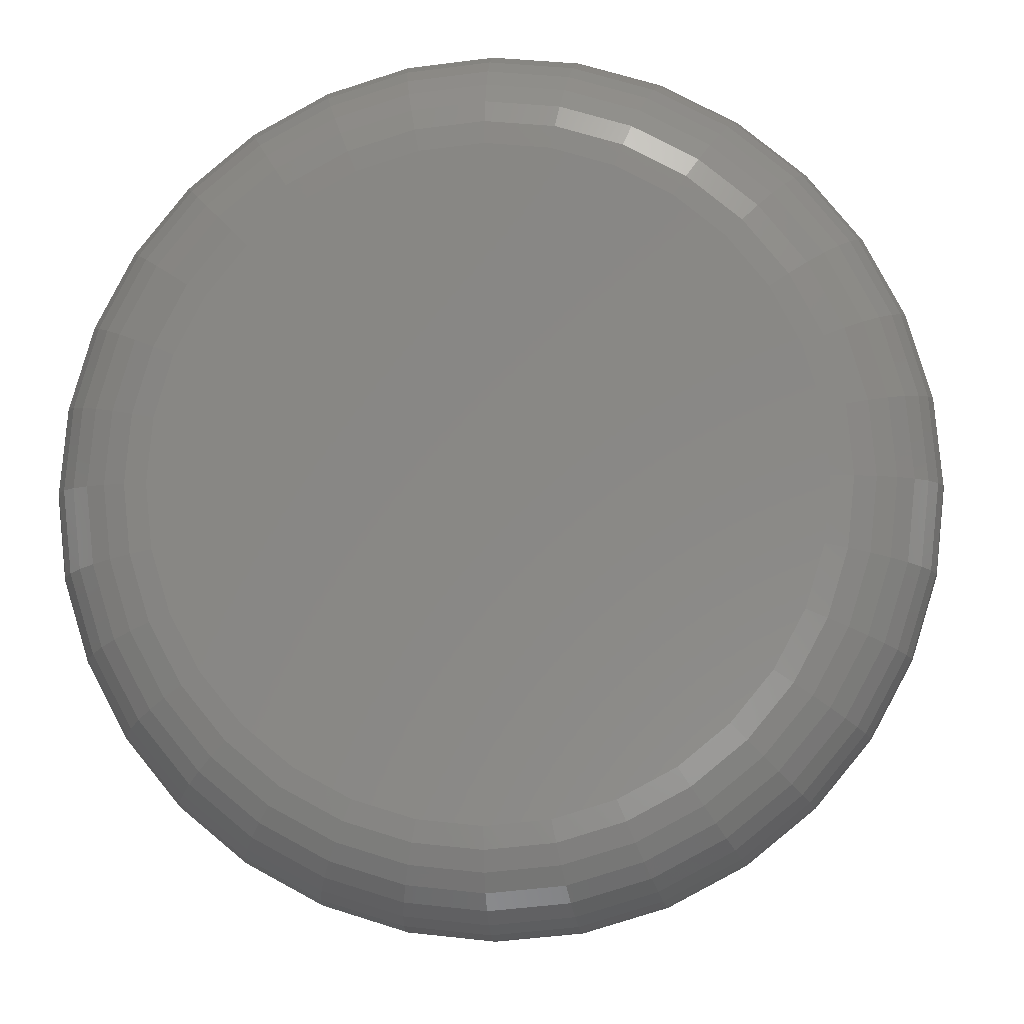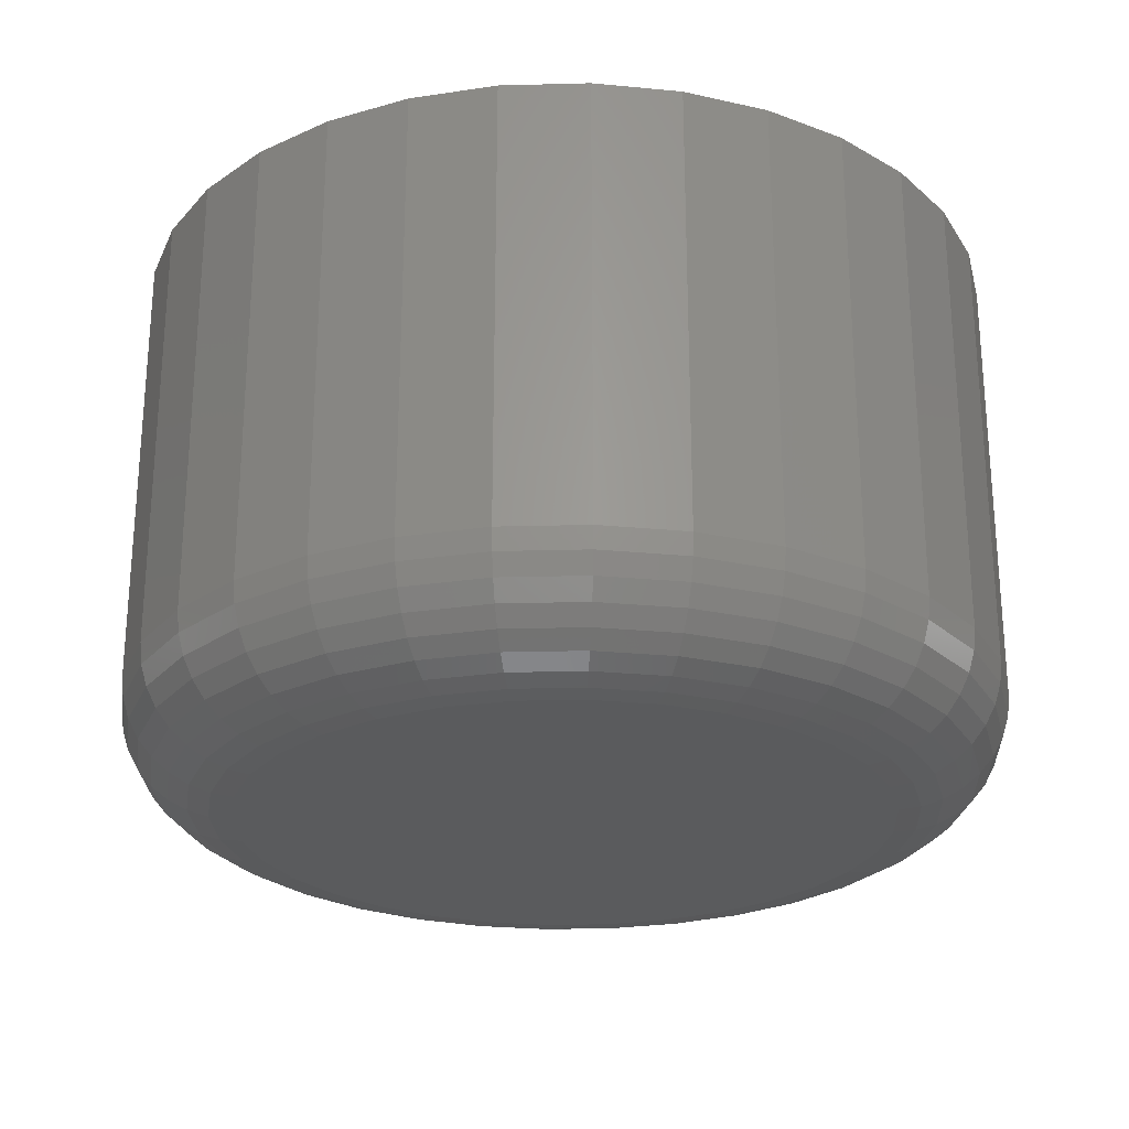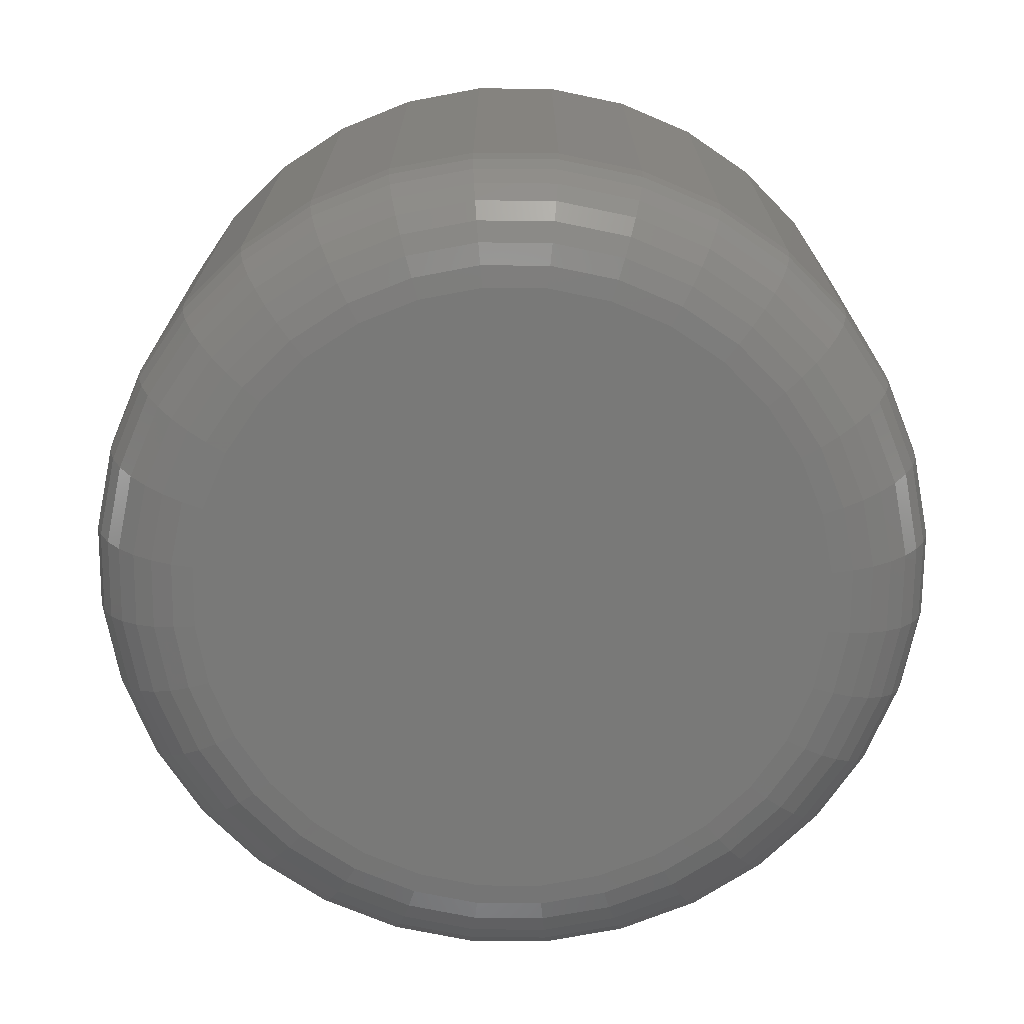
<metadata>
{"format":"stl","ext":"stl","renderer":"f3d","projection":"perspective","resolution":1024,"background":"white","views":[{"elev":-6.3,"azim":-174.6,"up":"+Y"},{"elev":-25.3,"azim":-48.2,"up":"+Z"},{"elev":-71.6,"azim":-107.4,"up":"+Z"}]}
</metadata>
<code>
# stl→obj: 320 verts, 636 faces
v -0.08474 0.08448 0
v -0.08053 0.08575 0
v -0.07615 0.08618 0
v -0.07177 0.08575 0
v -0.06756 0.08448 0
v -0.08862 0.0824 0
v -0.06368 0.0824 0
v -0.09203 0.07961 0
v -0.06028 0.07961 0
v -0.09482 0.07621 0
v -0.05748 0.07621 0
v -0.09689 0.07233 0
v -0.05541 0.07233 0
v -0.09817 0.06811 0
v -0.05413 0.06811 0
v -0.05541 0.05514 0
v -0.09689 0.05514 0
v -0.05413 0.05935 0
v -0.09482 0.05126 0
v -0.05748 0.05126 0
v -0.09203 0.04786 0
v -0.06028 0.04786 0
v -0.08862 0.04507 0
v -0.06368 0.04507 0
v -0.08474 0.04299 0
v -0.06756 0.04299 0
v -0.08053 0.04171 0
v -0.07615 0.04128 0
v -0.07177 0.04171 0
v -0.09817 0.05935 0
v -0.0986 0.06373 0
v -0.0537 0.06373 0
v -0.04589 0.06373 0.007812
v -0.04589 0.06373 0.03906
v -0.04647 0.05783 0.007812
v -0.04647 0.05783 0.03906
v -0.04819 0.05215 0.007812
v -0.04819 0.05215 0.03906
v -0.05099 0.04692 0.007812
v -0.05099 0.04692 0.03906
v -0.05475 0.04233 0.007812
v -0.05475 0.04233 0.03906
v -0.05934 0.03857 0.007812
v -0.05934 0.03857 0.03906
v -0.06457 0.03577 0.007812
v -0.06457 0.03577 0.03906
v -0.07025 0.03405 0.007812
v -0.07025 0.03405 0.03906
v -0.07615 0.03347 0.007812
v -0.07615 0.03347 0.03906
v -0.08206 0.03405 0.007812
v -0.08206 0.03405 0.03906
v -0.08773 0.03577 0.007812
v -0.08773 0.03577 0.03906
v -0.09296 0.03857 0.007812
v -0.09296 0.03857 0.03906
v -0.09755 0.04233 0.007812
v -0.09755 0.04233 0.03906
v -0.1013 0.04692 0.007812
v -0.1013 0.04692 0.03906
v -0.1041 0.05215 0.007812
v -0.1041 0.05215 0.03906
v -0.1058 0.05783 0.007812
v -0.1058 0.05783 0.03906
v -0.1064 0.06373 0.007812
v -0.1064 0.06373 0.03906
v -0.1058 0.06964 0.007812
v -0.1058 0.06964 0.03906
v -0.1041 0.07531 0.007812
v -0.1041 0.07531 0.03906
v -0.1013 0.08055 0.007812
v -0.1013 0.08055 0.03906
v -0.09755 0.08513 0.007812
v -0.09755 0.08513 0.03906
v -0.09296 0.0889 0.007812
v -0.09296 0.0889 0.03906
v -0.08773 0.09169 0.007812
v -0.08773 0.09169 0.03906
v -0.08206 0.09342 0.007812
v -0.08206 0.09342 0.03906
v -0.07615 0.094 0.007812
v -0.07615 0.094 0.03906
v -0.07025 0.09342 0.007812
v -0.07025 0.09342 0.03906
v -0.06457 0.09169 0.007812
v -0.06457 0.09169 0.03906
v -0.05934 0.0889 0.007812
v -0.05934 0.0889 0.03906
v -0.05475 0.08513 0.007812
v -0.05475 0.08513 0.03906
v -0.05099 0.08055 0.007812
v -0.05099 0.08055 0.03906
v -0.04819 0.07531 0.007812
v -0.04819 0.07531 0.03906
v -0.04647 0.06964 0.007812
v -0.04647 0.06964 0.03906
v -0.04604 0.06373 0.006288
v -0.04662 0.05786 0.006288
v -0.04648 0.06373 0.004823
v -0.04705 0.05795 0.004823
v -0.0472 0.06373 0.003472
v -0.04776 0.05809 0.003472
v -0.04818 0.06373 0.002288
v -0.04871 0.05828 0.002288
v -0.04936 0.06373 0.001317
v -0.04988 0.05851 0.001317
v -0.05071 0.06373 0.0005947
v -0.0512 0.05877 0.0005947
v -0.05218 0.06373 0.0001501
v -0.05264 0.05906 0.0001501
v -0.1057 0.05786 0.006288
v -0.1063 0.06373 0.006288
v -0.1052 0.05795 0.004823
v -0.1058 0.06373 0.004823
v -0.1045 0.05809 0.003472
v -0.1051 0.06373 0.003472
v -0.1036 0.05828 0.002288
v -0.1041 0.06373 0.002288
v -0.1024 0.05851 0.001317
v -0.1029 0.06373 0.001317
v -0.1011 0.05877 0.0005947
v -0.1016 0.06373 0.0005947
v -0.09967 0.05906 0.0001501
v -0.1001 0.06373 0.0001501
v -0.104 0.05221 0.006288
v -0.1036 0.05238 0.004823
v -0.1029 0.05266 0.003472
v -0.102 0.05303 0.002288
v -0.1009 0.05348 0.001317
v -0.09966 0.054 0.0005947
v -0.0983 0.05456 0.0001501
v -0.1012 0.047 0.006288
v -0.1008 0.04725 0.004823
v -0.1002 0.04765 0.003472
v -0.09941 0.04819 0.002288
v -0.09843 0.04885 0.001317
v -0.0973 0.0496 0.0005947
v -0.09609 0.05041 0.0001501
v -0.09744 0.04244 0.006288
v -0.09713 0.04275 0.004823
v -0.09662 0.04327 0.003472
v -0.09593 0.04395 0.002288
v -0.0951 0.04479 0.001317
v -0.09414 0.04574 0.0005947
v -0.0931 0.04678 0.0001501
v -0.09288 0.0387 0.006288
v -0.09263 0.03907 0.004823
v -0.09223 0.03967 0.003472
v -0.09169 0.04047 0.002288
v -0.09104 0.04146 0.001317
v -0.09029 0.04258 0.0005947
v -0.08947 0.0438 0.0001501
v -0.08768 0.03591 0.006288
v -0.0875 0.03632 0.004823
v -0.08723 0.03699 0.003472
v -0.08686 0.03789 0.002288
v -0.0864 0.03898 0.001317
v -0.08589 0.04023 0.0005947
v -0.08533 0.04158 0.0001501
v -0.08203 0.0342 0.006288
v -0.08194 0.03464 0.004823
v -0.0818 0.03534 0.003472
v -0.08161 0.0363 0.002288
v -0.08138 0.03746 0.001317
v -0.08111 0.03878 0.0005947
v -0.08083 0.04022 0.0001501
v -0.07615 0.03362 0.006288
v -0.07615 0.03407 0.004823
v -0.07615 0.03479 0.003472
v -0.07615 0.03576 0.002288
v -0.07615 0.03694 0.001317
v -0.07615 0.03829 0.0005947
v -0.07615 0.03976 0.0001501
v -0.07028 0.0342 0.006288
v -0.07036 0.03464 0.004823
v -0.0705 0.03534 0.003472
v -0.07069 0.0363 0.002288
v -0.07092 0.03746 0.001317
v -0.07119 0.03878 0.0005947
v -0.07147 0.04022 0.0001501
v -0.06463 0.03591 0.006288
v -0.0648 0.03632 0.004823
v -0.06507 0.03699 0.003472
v -0.06545 0.03789 0.002288
v -0.0659 0.03898 0.001317
v -0.06642 0.04023 0.0005947
v -0.06698 0.04158 0.0001501
v -0.05942 0.0387 0.006288
v -0.05967 0.03907 0.004823
v -0.06007 0.03967 0.003472
v -0.06061 0.04047 0.002288
v -0.06127 0.04146 0.001317
v -0.06202 0.04258 0.0005947
v -0.06283 0.0438 0.0001501
v -0.05486 0.04244 0.006288
v -0.05517 0.04275 0.004823
v -0.05568 0.04327 0.003472
v -0.05637 0.04395 0.002288
v -0.05721 0.04479 0.001317
v -0.05816 0.04574 0.0005947
v -0.0592 0.04678 0.0001501
v -0.05111 0.047 0.006288
v -0.05148 0.04725 0.004823
v -0.05208 0.04765 0.003472
v -0.05289 0.04819 0.002288
v -0.05388 0.04885 0.001317
v -0.055 0.0496 0.0005947
v -0.05622 0.05041 0.0001501
v -0.04833 0.05221 0.006288
v -0.04874 0.05238 0.004823
v -0.04941 0.05266 0.003472
v -0.05031 0.05303 0.002288
v -0.0514 0.05348 0.001317
v -0.05265 0.054 0.0005947
v -0.054 0.05456 0.0001501
v -0.1057 0.06961 0.006288
v -0.1052 0.06952 0.004823
v -0.1045 0.06938 0.003472
v -0.1036 0.06919 0.002288
v -0.1024 0.06896 0.001317
v -0.1011 0.0687 0.0005947
v -0.09967 0.06841 0.0001501
v -0.04662 0.06961 0.006288
v -0.04705 0.06952 0.004823
v -0.04776 0.06938 0.003472
v -0.04871 0.06919 0.002288
v -0.04988 0.06896 0.001317
v -0.0512 0.0687 0.0005947
v -0.05264 0.06841 0.0001501
v -0.04833 0.07526 0.006288
v -0.04874 0.07509 0.004823
v -0.04941 0.07481 0.003472
v -0.05031 0.07444 0.002288
v -0.0514 0.07399 0.001317
v -0.05265 0.07347 0.0005947
v -0.054 0.07291 0.0001501
v -0.05111 0.08046 0.006288
v -0.05148 0.08022 0.004823
v -0.05208 0.07982 0.003472
v -0.05289 0.07928 0.002288
v -0.05388 0.07862 0.001317
v -0.055 0.07787 0.0005947
v -0.05622 0.07705 0.0001501
v -0.05486 0.08503 0.006288
v -0.05517 0.08471 0.004823
v -0.05568 0.0842 0.003472
v -0.05637 0.08351 0.002288
v -0.05721 0.08268 0.001317
v -0.05816 0.08172 0.0005947
v -0.0592 0.08069 0.0001501
v -0.05942 0.08877 0.006288
v -0.05967 0.0884 0.004823
v -0.06007 0.0878 0.003472
v -0.06061 0.08699 0.002288
v -0.06127 0.08601 0.001317
v -0.06202 0.08489 0.0005947
v -0.06283 0.08367 0.0001501
v -0.06463 0.09155 0.006288
v -0.0648 0.09114 0.004823
v -0.06507 0.09048 0.003472
v -0.06545 0.08958 0.002288
v -0.0659 0.08849 0.001317
v -0.06642 0.08724 0.0005947
v -0.06698 0.08588 0.0001501
v -0.07028 0.09327 0.006288
v -0.07036 0.09283 0.004823
v -0.0705 0.09212 0.003472
v -0.07069 0.09117 0.002288
v -0.07092 0.09001 0.001317
v -0.07119 0.08869 0.0005947
v -0.07147 0.08725 0.0001501
v -0.07615 0.09385 0.006288
v -0.07615 0.0934 0.004823
v -0.07615 0.09268 0.003472
v -0.07615 0.09171 0.002288
v -0.07615 0.09052 0.001317
v -0.07615 0.08917 0.0005947
v -0.07615 0.08771 0.0001501
v -0.08203 0.09327 0.006288
v -0.08194 0.09283 0.004823
v -0.0818 0.09212 0.003472
v -0.08161 0.09117 0.002288
v -0.08138 0.09001 0.001317
v -0.08111 0.08869 0.0005947
v -0.08083 0.08725 0.0001501
v -0.08768 0.09155 0.006288
v -0.0875 0.09114 0.004823
v -0.08723 0.09048 0.003472
v -0.08686 0.08958 0.002288
v -0.0864 0.08849 0.001317
v -0.08589 0.08724 0.0005947
v -0.08533 0.08588 0.0001501
v -0.09288 0.08877 0.006288
v -0.09263 0.0884 0.004823
v -0.09223 0.0878 0.003472
v -0.09169 0.08699 0.002288
v -0.09104 0.08601 0.001317
v -0.09029 0.08489 0.0005947
v -0.08947 0.08367 0.0001501
v -0.09744 0.08503 0.006288
v -0.09713 0.08471 0.004823
v -0.09662 0.0842 0.003472
v -0.09593 0.08351 0.002288
v -0.0951 0.08268 0.001317
v -0.09414 0.08172 0.0005947
v -0.0931 0.08069 0.0001501
v -0.1012 0.08046 0.006288
v -0.1008 0.08022 0.004823
v -0.1002 0.07982 0.003472
v -0.09941 0.07928 0.002288
v -0.09843 0.07862 0.001317
v -0.0973 0.07787 0.0005947
v -0.09609 0.07705 0.0001501
v -0.104 0.07526 0.006288
v -0.1036 0.07509 0.004823
v -0.1029 0.07481 0.003472
v -0.102 0.07444 0.002288
v -0.1009 0.07399 0.001317
v -0.09966 0.07347 0.0005947
v -0.0983 0.07291 0.0001501
f 1 2 3
f 1 3 4
f 5 1 4
f 6 1 5
f 7 6 5
f 8 6 7
f 9 8 7
f 10 8 9
f 11 10 9
f 12 10 11
f 13 12 11
f 14 12 13
f 15 14 13
f 16 17 18
f 19 17 16
f 20 19 16
f 21 19 20
f 22 21 20
f 23 21 22
f 24 23 22
f 25 23 24
f 26 25 24
f 27 25 26
f 28 27 26
f 29 28 26
f 17 30 18
f 18 30 31
f 18 31 32
f 32 31 14
f 32 14 15
f 33 34 35
f 35 34 36
f 35 36 37
f 37 36 38
f 37 38 39
f 39 38 40
f 39 40 41
f 41 40 42
f 41 42 43
f 43 42 44
f 43 44 45
f 45 44 46
f 45 46 47
f 47 46 48
f 47 48 49
f 49 48 50
f 49 50 51
f 51 50 52
f 51 52 53
f 53 52 54
f 53 54 55
f 55 54 56
f 55 56 57
f 57 56 58
f 57 58 59
f 59 58 60
f 59 60 61
f 61 60 62
f 61 62 63
f 63 62 64
f 63 64 65
f 65 64 66
f 65 66 67
f 67 66 68
f 67 68 69
f 69 68 70
f 69 70 71
f 71 70 72
f 71 72 73
f 73 72 74
f 73 74 75
f 75 74 76
f 75 76 77
f 77 76 78
f 77 78 79
f 79 78 80
f 79 80 81
f 81 80 82
f 81 82 83
f 83 82 84
f 83 84 85
f 85 84 86
f 85 86 87
f 87 86 88
f 87 88 89
f 89 88 90
f 89 90 91
f 91 90 92
f 91 92 93
f 93 92 94
f 93 94 95
f 95 94 96
f 95 96 33
f 33 96 34
f 33 35 97
f 97 35 98
f 97 98 99
f 99 98 100
f 99 100 101
f 101 100 102
f 101 102 103
f 103 102 104
f 103 104 105
f 105 104 106
f 105 106 107
f 107 106 108
f 107 108 109
f 109 108 110
f 109 110 32
f 32 110 18
f 63 65 111
f 111 65 112
f 111 112 113
f 113 112 114
f 113 114 115
f 115 114 116
f 115 116 117
f 117 116 118
f 117 118 119
f 119 118 120
f 119 120 121
f 121 120 122
f 121 122 123
f 123 122 124
f 123 124 30
f 30 124 31
f 61 63 125
f 125 63 111
f 125 111 126
f 126 111 113
f 126 113 127
f 127 113 115
f 127 115 128
f 128 115 117
f 128 117 129
f 129 117 119
f 129 119 130
f 130 119 121
f 130 121 131
f 131 121 123
f 131 123 17
f 17 123 30
f 59 61 132
f 132 61 125
f 132 125 133
f 133 125 126
f 133 126 134
f 134 126 127
f 134 127 135
f 135 127 128
f 135 128 136
f 136 128 129
f 136 129 137
f 137 129 130
f 137 130 138
f 138 130 131
f 138 131 19
f 19 131 17
f 57 59 139
f 139 59 132
f 139 132 140
f 140 132 133
f 140 133 141
f 141 133 134
f 141 134 142
f 142 134 135
f 142 135 143
f 143 135 136
f 143 136 144
f 144 136 137
f 144 137 145
f 145 137 138
f 145 138 21
f 21 138 19
f 55 57 146
f 146 57 139
f 146 139 147
f 147 139 140
f 147 140 148
f 148 140 141
f 148 141 149
f 149 141 142
f 149 142 150
f 150 142 143
f 150 143 151
f 151 143 144
f 151 144 152
f 152 144 145
f 152 145 23
f 23 145 21
f 53 55 153
f 153 55 146
f 153 146 154
f 154 146 147
f 154 147 155
f 155 147 148
f 155 148 156
f 156 148 149
f 156 149 157
f 157 149 150
f 157 150 158
f 158 150 151
f 158 151 159
f 159 151 152
f 159 152 25
f 25 152 23
f 51 53 160
f 160 53 153
f 160 153 161
f 161 153 154
f 161 154 162
f 162 154 155
f 162 155 163
f 163 155 156
f 163 156 164
f 164 156 157
f 164 157 165
f 165 157 158
f 165 158 166
f 166 158 159
f 166 159 27
f 27 159 25
f 49 51 167
f 167 51 160
f 167 160 168
f 168 160 161
f 168 161 169
f 169 161 162
f 169 162 170
f 170 162 163
f 170 163 171
f 171 163 164
f 171 164 172
f 172 164 165
f 172 165 173
f 173 165 166
f 173 166 28
f 28 166 27
f 47 49 174
f 174 49 167
f 174 167 175
f 175 167 168
f 175 168 176
f 176 168 169
f 176 169 177
f 177 169 170
f 177 170 178
f 178 170 171
f 178 171 179
f 179 171 172
f 179 172 180
f 180 172 173
f 180 173 29
f 29 173 28
f 45 47 181
f 181 47 174
f 181 174 182
f 182 174 175
f 182 175 183
f 183 175 176
f 183 176 184
f 184 176 177
f 184 177 185
f 185 177 178
f 185 178 186
f 186 178 179
f 186 179 187
f 187 179 180
f 187 180 26
f 26 180 29
f 43 45 188
f 188 45 181
f 188 181 189
f 189 181 182
f 189 182 190
f 190 182 183
f 190 183 191
f 191 183 184
f 191 184 192
f 192 184 185
f 192 185 193
f 193 185 186
f 193 186 194
f 194 186 187
f 194 187 24
f 24 187 26
f 41 43 195
f 195 43 188
f 195 188 196
f 196 188 189
f 196 189 197
f 197 189 190
f 197 190 198
f 198 190 191
f 198 191 199
f 199 191 192
f 199 192 200
f 200 192 193
f 200 193 201
f 201 193 194
f 201 194 22
f 22 194 24
f 39 41 202
f 202 41 195
f 202 195 203
f 203 195 196
f 203 196 204
f 204 196 197
f 204 197 205
f 205 197 198
f 205 198 206
f 206 198 199
f 206 199 207
f 207 199 200
f 207 200 208
f 208 200 201
f 208 201 20
f 20 201 22
f 37 39 209
f 209 39 202
f 209 202 210
f 210 202 203
f 210 203 211
f 211 203 204
f 211 204 212
f 212 204 205
f 212 205 213
f 213 205 206
f 213 206 214
f 214 206 207
f 214 207 215
f 215 207 208
f 215 208 16
f 16 208 20
f 35 37 98
f 98 37 209
f 98 209 100
f 100 209 210
f 100 210 102
f 102 210 211
f 102 211 104
f 104 211 212
f 104 212 106
f 106 212 213
f 106 213 108
f 108 213 214
f 108 214 110
f 110 214 215
f 110 215 18
f 18 215 16
f 65 67 112
f 112 67 216
f 112 216 114
f 114 216 217
f 114 217 116
f 116 217 218
f 116 218 118
f 118 218 219
f 118 219 120
f 120 219 220
f 120 220 122
f 122 220 221
f 122 221 124
f 124 221 222
f 124 222 31
f 31 222 14
f 95 33 223
f 223 33 97
f 223 97 224
f 224 97 99
f 224 99 225
f 225 99 101
f 225 101 226
f 226 101 103
f 226 103 227
f 227 103 105
f 227 105 228
f 228 105 107
f 228 107 229
f 229 107 109
f 229 109 15
f 15 109 32
f 93 95 230
f 230 95 223
f 230 223 231
f 231 223 224
f 231 224 232
f 232 224 225
f 232 225 233
f 233 225 226
f 233 226 234
f 234 226 227
f 234 227 235
f 235 227 228
f 235 228 236
f 236 228 229
f 236 229 13
f 13 229 15
f 91 93 237
f 237 93 230
f 237 230 238
f 238 230 231
f 238 231 239
f 239 231 232
f 239 232 240
f 240 232 233
f 240 233 241
f 241 233 234
f 241 234 242
f 242 234 235
f 242 235 243
f 243 235 236
f 243 236 11
f 11 236 13
f 89 91 244
f 244 91 237
f 244 237 245
f 245 237 238
f 245 238 246
f 246 238 239
f 246 239 247
f 247 239 240
f 247 240 248
f 248 240 241
f 248 241 249
f 249 241 242
f 249 242 250
f 250 242 243
f 250 243 9
f 9 243 11
f 87 89 251
f 251 89 244
f 251 244 252
f 252 244 245
f 252 245 253
f 253 245 246
f 253 246 254
f 254 246 247
f 254 247 255
f 255 247 248
f 255 248 256
f 256 248 249
f 256 249 257
f 257 249 250
f 257 250 7
f 7 250 9
f 85 87 258
f 258 87 251
f 258 251 259
f 259 251 252
f 259 252 260
f 260 252 253
f 260 253 261
f 261 253 254
f 261 254 262
f 262 254 255
f 262 255 263
f 263 255 256
f 263 256 264
f 264 256 257
f 264 257 5
f 5 257 7
f 83 85 265
f 265 85 258
f 265 258 266
f 266 258 259
f 266 259 267
f 267 259 260
f 267 260 268
f 268 260 261
f 268 261 269
f 269 261 262
f 269 262 270
f 270 262 263
f 270 263 271
f 271 263 264
f 271 264 4
f 4 264 5
f 81 83 272
f 272 83 265
f 272 265 273
f 273 265 266
f 273 266 274
f 274 266 267
f 274 267 275
f 275 267 268
f 275 268 276
f 276 268 269
f 276 269 277
f 277 269 270
f 277 270 278
f 278 270 271
f 278 271 3
f 3 271 4
f 79 81 279
f 279 81 272
f 279 272 280
f 280 272 273
f 280 273 281
f 281 273 274
f 281 274 282
f 282 274 275
f 282 275 283
f 283 275 276
f 283 276 284
f 284 276 277
f 284 277 285
f 285 277 278
f 285 278 2
f 2 278 3
f 77 79 286
f 286 79 279
f 286 279 287
f 287 279 280
f 287 280 288
f 288 280 281
f 288 281 289
f 289 281 282
f 289 282 290
f 290 282 283
f 290 283 291
f 291 283 284
f 291 284 292
f 292 284 285
f 292 285 1
f 1 285 2
f 75 77 293
f 293 77 286
f 293 286 294
f 294 286 287
f 294 287 295
f 295 287 288
f 295 288 296
f 296 288 289
f 296 289 297
f 297 289 290
f 297 290 298
f 298 290 291
f 298 291 299
f 299 291 292
f 299 292 6
f 6 292 1
f 73 75 300
f 300 75 293
f 300 293 301
f 301 293 294
f 301 294 302
f 302 294 295
f 302 295 303
f 303 295 296
f 303 296 304
f 304 296 297
f 304 297 305
f 305 297 298
f 305 298 306
f 306 298 299
f 306 299 8
f 8 299 6
f 71 73 307
f 307 73 300
f 307 300 308
f 308 300 301
f 308 301 309
f 309 301 302
f 309 302 310
f 310 302 303
f 310 303 311
f 311 303 304
f 311 304 312
f 312 304 305
f 312 305 313
f 313 305 306
f 313 306 10
f 10 306 8
f 69 71 314
f 314 71 307
f 314 307 315
f 315 307 308
f 315 308 316
f 316 308 309
f 316 309 317
f 317 309 310
f 317 310 318
f 318 310 311
f 318 311 319
f 319 311 312
f 319 312 320
f 320 312 313
f 320 313 12
f 12 313 10
f 67 69 216
f 216 69 314
f 216 314 217
f 217 314 315
f 217 315 218
f 218 315 316
f 218 316 219
f 219 316 317
f 219 317 220
f 220 317 318
f 220 318 221
f 221 318 319
f 221 319 222
f 222 319 320
f 222 320 14
f 14 320 12
f 82 80 78
f 84 82 78
f 84 78 86
f 86 78 76
f 86 76 88
f 88 76 74
f 88 74 90
f 90 74 72
f 90 72 92
f 92 72 70
f 92 70 94
f 94 70 68
f 94 68 96
f 36 62 38
f 38 62 60
f 38 60 40
f 40 60 58
f 40 58 42
f 42 58 56
f 42 56 44
f 44 56 54
f 44 54 46
f 46 54 52
f 46 52 50
f 46 50 48
f 96 68 34
f 34 68 66
f 34 66 36
f 36 66 64
f 36 64 62

</code>
